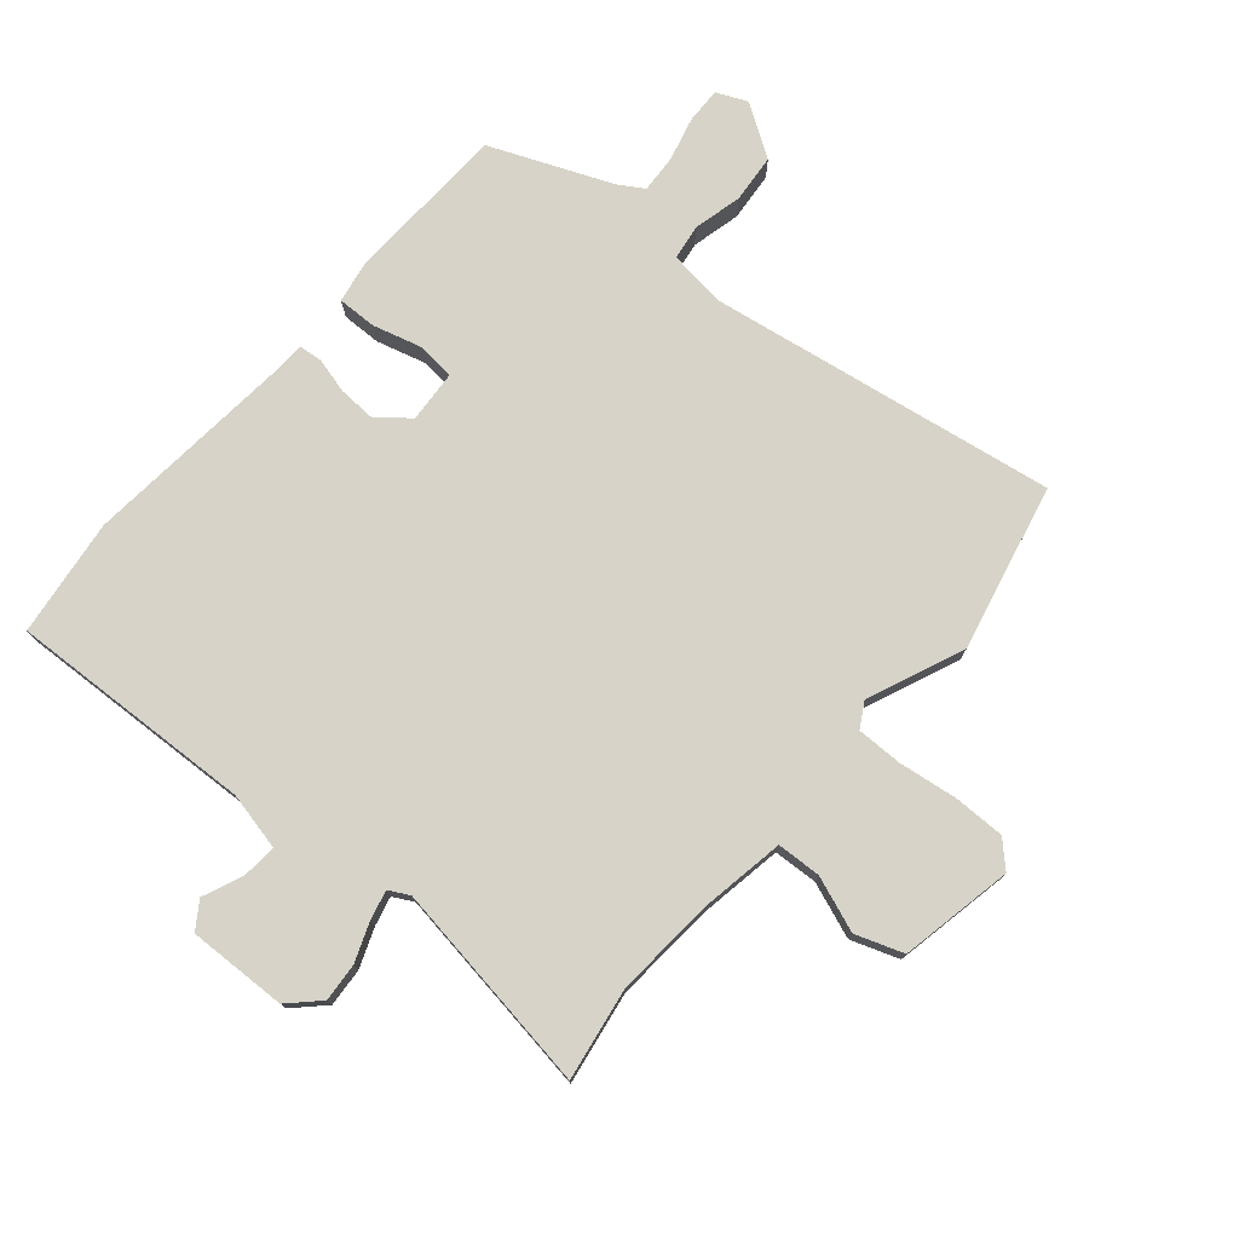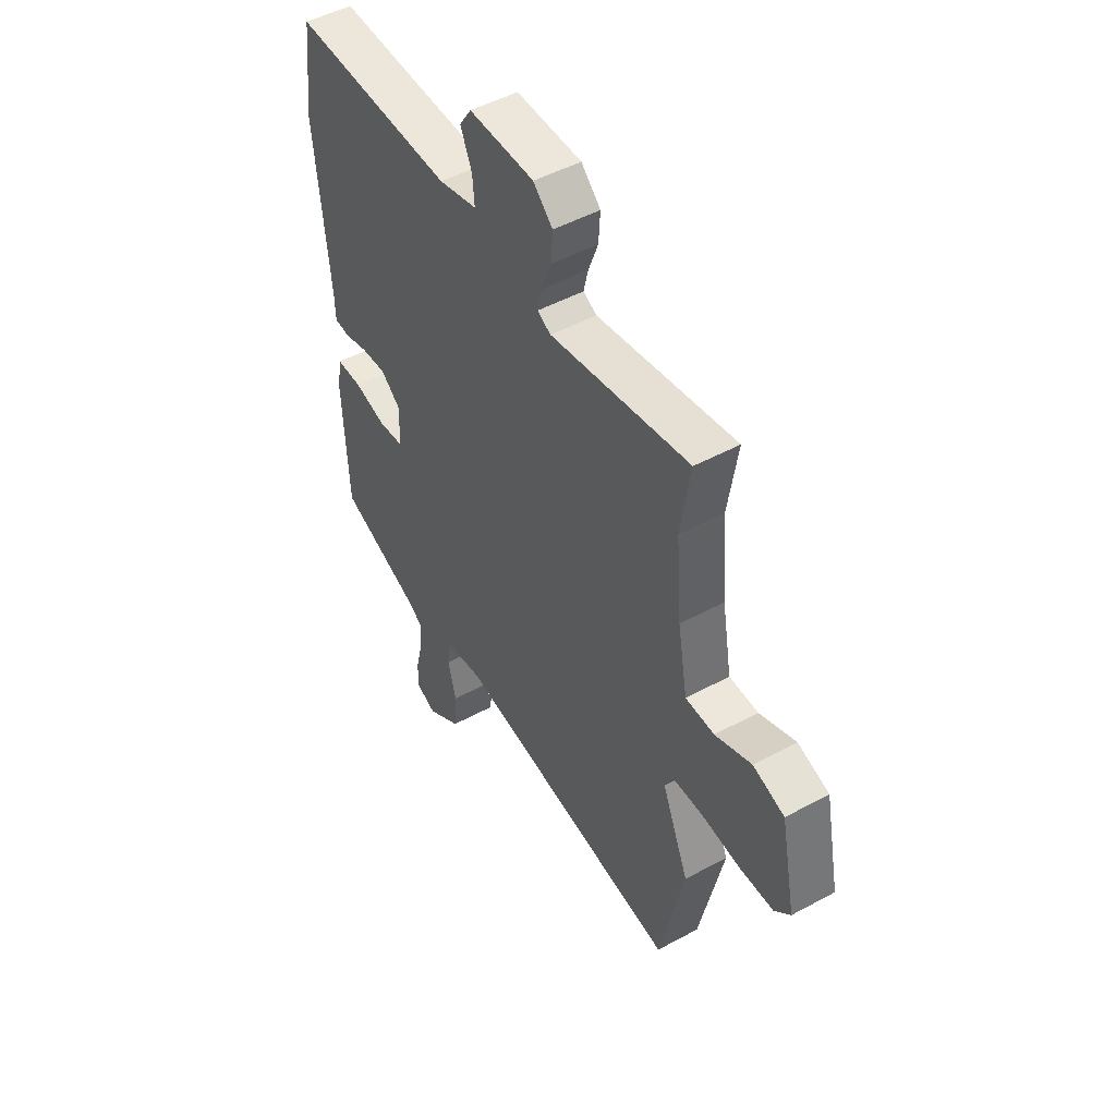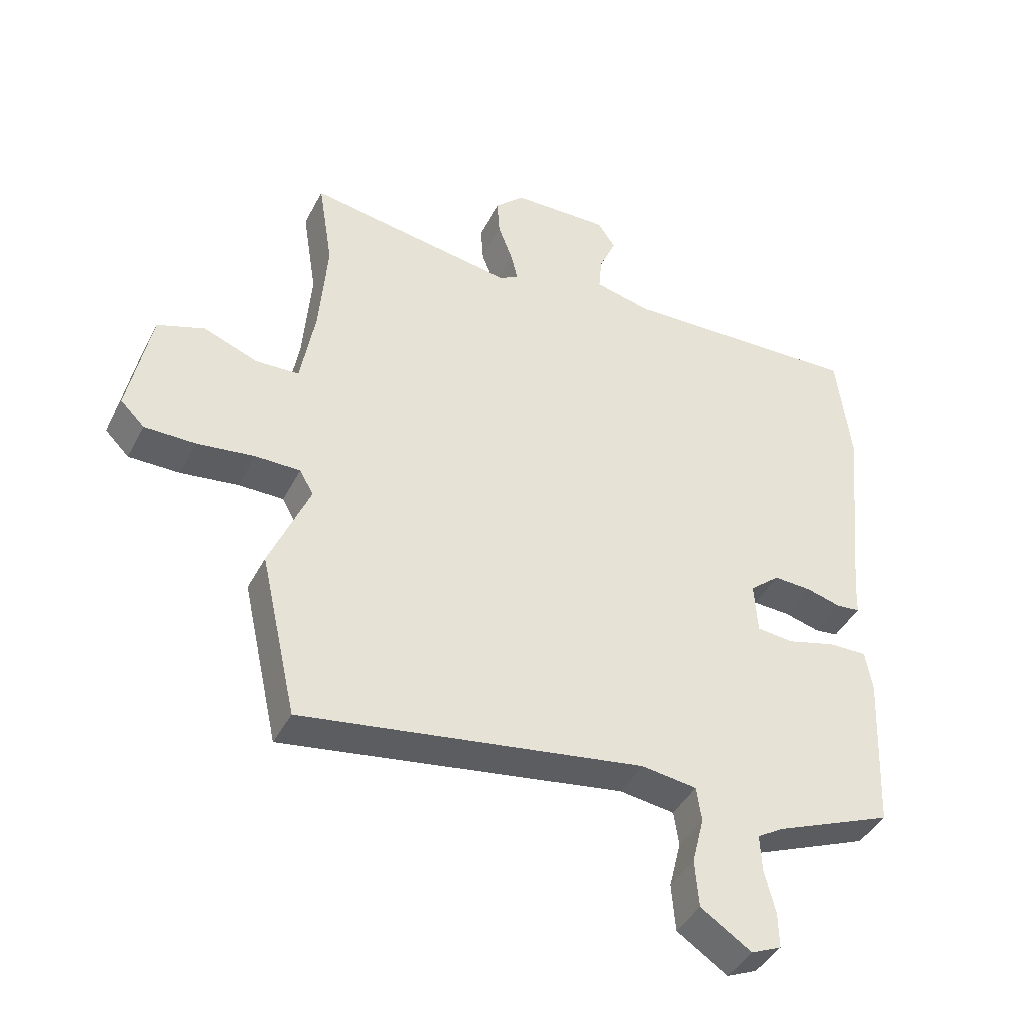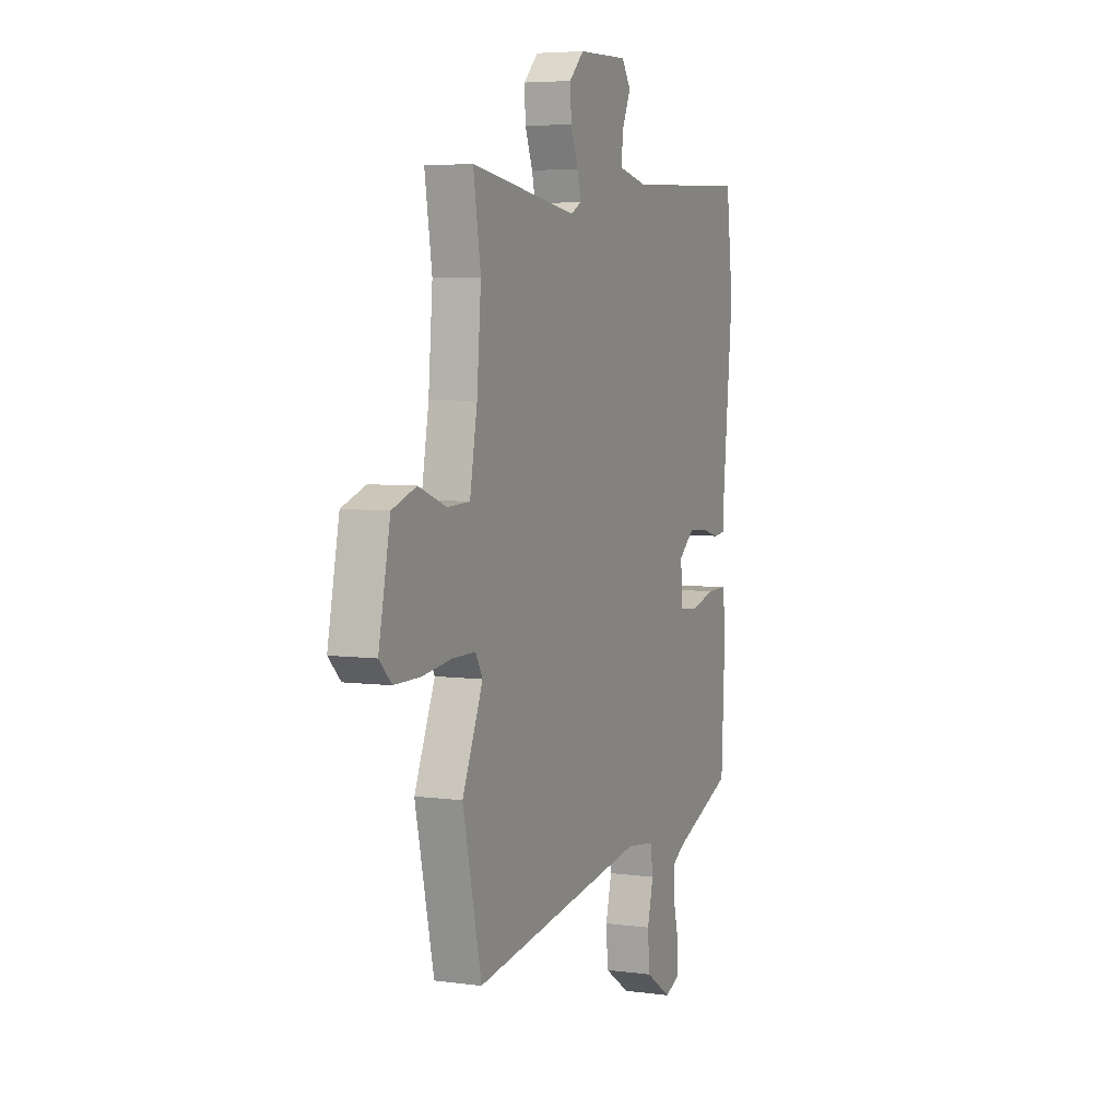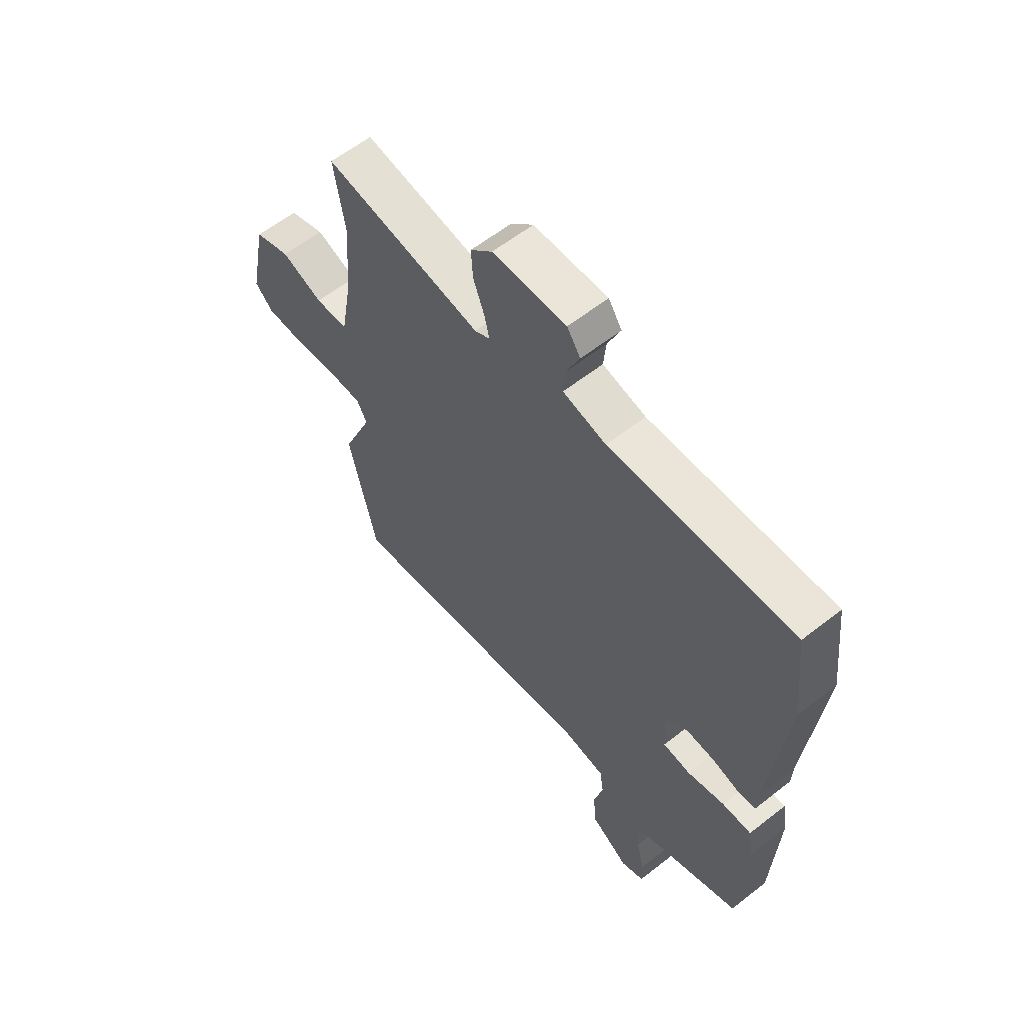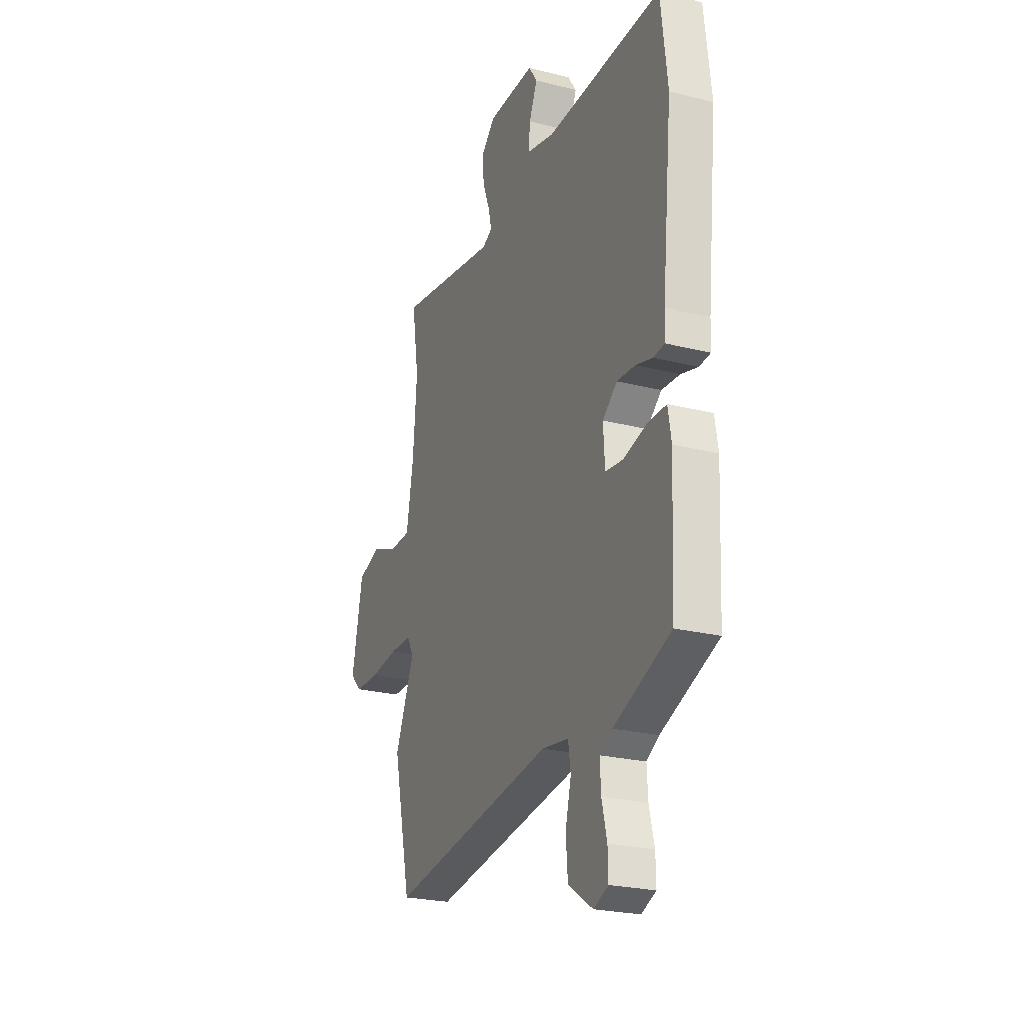
<metadata>
{"format":"obj","ext":"obj","renderer":"f3d","projection":"perspective","resolution":1024,"background":"white","views":[{"elev":76.5,"azim":40.1,"up":"+Y"},{"elev":48.5,"azim":58.7,"up":"+Z"},{"elev":-42.1,"azim":154.4,"up":"+Z"},{"elev":5.4,"azim":112.8,"up":"+Z"},{"elev":60.0,"azim":-128.8,"up":"+Z"},{"elev":-23.8,"azim":-112.9,"up":"+Z"}]}
</metadata>
<code>
v -0.52 0.07 0.336
v -0.498 0.07 0.521
v -0.113 0.07 0.506
v -0.022 0.07 0.527
v -0.027 0.07 0.582
v -0.054 0.07 0.644
v -0.026 0.07 0.686
v 0.129 0.07 0.682
v 0.175 0.07 0.637
v 0.171 0.07 0.577
v 0.148 0.07 0.516
v 0.137 0.07 0.47
v 0.169 0.07 0.453
v 0.501 0.07 0.505
v 0.478 0.07 0.36
v 0.491 0.07 0.2
v 0.514 0.07 0.07
v 0.583 0.07 0.067
v 0.67 0.07 0.1
v 0.745 0.07 0.074
v 0.781 0.07 -0.103
v 0.743 0.07 -0.141
v 0.662 0.07 -0.141
v 0.57 0.07 -0.129
v 0.498 0.07 -0.129
v 0.476 0.07 -0.168
v 0.54 0.07 -0.319
v 0.482 0.07 -0.58
v -0.065 0.07 -0.495
v -0.153 0.07 -0.507
v -0.161 0.07 -0.562
v -0.142 0.07 -0.638
v -0.148 0.07 -0.714
v -0.229 0.07 -0.767
v -0.277 0.07 -0.746
v -0.276 0.07 -0.69
v -0.259 0.07 -0.621
v -0.256 0.07 -0.562
v -0.297 0.07 -0.537
v -0.485 0.07 -0.46
v -0.497 0.07 -0.204
v -0.486 0.07 -0.139
v -0.425 0.07 -0.14
v -0.347 0.07 -0.161
v -0.289 0.07 -0.155
v -0.284 0.07 -0.073
v -0.332 0.07 -0.033
v -0.392 0.07 -0.036
v -0.448 0.07 -0.051
v -0.485 0.07 -0.047
v -0.487 0.07 0.007
v -0.52 0 0.336
v -0.498 0 0.521
v -0.113 0 0.506
v -0.022 0 0.527
v -0.027 0 0.582
v -0.054 0 0.644
v -0.026 0 0.686
v 0.129 0 0.682
v 0.175 0 0.637
v 0.171 0 0.577
v 0.148 0 0.516
v 0.137 0 0.47
v 0.169 0 0.453
v 0.501 0 0.505
v 0.478 0 0.36
v 0.491 0 0.2
v 0.514 0 0.07
v 0.583 0 0.067
v 0.67 0 0.1
v 0.745 0 0.074
v 0.781 0 -0.103
v 0.743 0 -0.141
v 0.662 0 -0.141
v 0.57 0 -0.129
v 0.498 0 -0.129
v 0.476 0 -0.168
v 0.54 0 -0.319
v 0.482 0 -0.58
v -0.065 0 -0.495
v -0.153 0 -0.507
v -0.161 0 -0.562
v -0.142 0 -0.638
v -0.148 0 -0.714
v -0.229 0 -0.767
v -0.277 0 -0.746
v -0.276 0 -0.69
v -0.259 0 -0.621
v -0.256 0 -0.562
v -0.297 0 -0.537
v -0.485 0 -0.46
v -0.497 0 -0.204
v -0.486 0 -0.139
v -0.425 0 -0.14
v -0.347 0 -0.161
v -0.289 0 -0.155
v -0.284 0 -0.073
v -0.332 0 -0.033
v -0.392 0 -0.036
v -0.448 0 -0.051
v -0.485 0 -0.047
v -0.487 0 0.007
f 48 49 50 51
f 1 2 3
f 51 1 3
f 48 51 3
f 47 48 3
f 46 47 3 4
f 45 46 4
f 42 43 44
f 41 42 44
f 40 41 44
f 39 40 44
f 38 39 44 45
f 35 36 37
f 34 35 37
f 33 34 37
f 32 33 37
f 31 32 37
f 30 31 37 38
f 26 27 28 29
f 25 26 29 30
f 22 23 24
f 21 22 24
f 20 21 24
f 19 20 24
f 18 19 24
f 17 18 24 25
f 38 45 4
f 30 38 4
f 25 30 4
f 17 25 4
f 16 17 4
f 9 10 11
f 8 9 11
f 7 8 11
f 6 7 11
f 5 6 11
f 5 11 12
f 4 5 12
f 16 4 12 13
f 13 14 15
f 13 15 16
f 102 101 100 99
f 54 53 52
f 54 52 102
f 54 102 99
f 54 99 98
f 55 54 98 97
f 55 97 96
f 95 94 93
f 95 93 92
f 95 92 91
f 95 91 90
f 96 95 90 89
f 88 87 86
f 88 86 85
f 88 85 84
f 88 84 83
f 88 83 82
f 89 88 82 81
f 80 79 78 77
f 81 80 77 76
f 75 74 73
f 75 73 72
f 75 72 71
f 75 71 70
f 75 70 69
f 76 75 69 68
f 55 96 89
f 55 89 81
f 55 81 76
f 55 76 68
f 55 68 67
f 62 61 60
f 62 60 59
f 62 59 58
f 62 58 57
f 62 57 56
f 63 62 56
f 63 56 55
f 64 63 55 67
f 66 65 64
f 67 66 64
f 1 52 53 2
f 2 53 54 3
f 3 54 55 4
f 4 55 56 5
f 5 56 57 6
f 6 57 58 7
f 7 58 59 8
f 8 59 60 9
f 9 60 61 10
f 10 61 62 11
f 11 62 63 12
f 12 63 64 13
f 13 64 65 14
f 14 65 66 15
f 15 66 67 16
f 16 67 68 17
f 17 68 69 18
f 18 69 70 19
f 19 70 71 20
f 20 71 72 21
f 21 72 73 22
f 22 73 74 23
f 23 74 75 24
f 24 75 76 25
f 25 76 77 26
f 26 77 78 27
f 27 78 79 28
f 28 79 80 29
f 29 80 81 30
f 30 81 82 31
f 31 82 83 32
f 32 83 84 33
f 33 84 85 34
f 34 85 86 35
f 35 86 87 36
f 36 87 88 37
f 37 88 89 38
f 38 89 90 39
f 39 90 91 40
f 40 91 92 41
f 41 92 93 42
f 42 93 94 43
f 43 94 95 44
f 44 95 96 45
f 45 96 97 46
f 46 97 98 47
f 47 98 99 48
f 48 99 100 49
f 49 100 101 50
f 50 101 102 51
f 51 102 52 1

</code>
